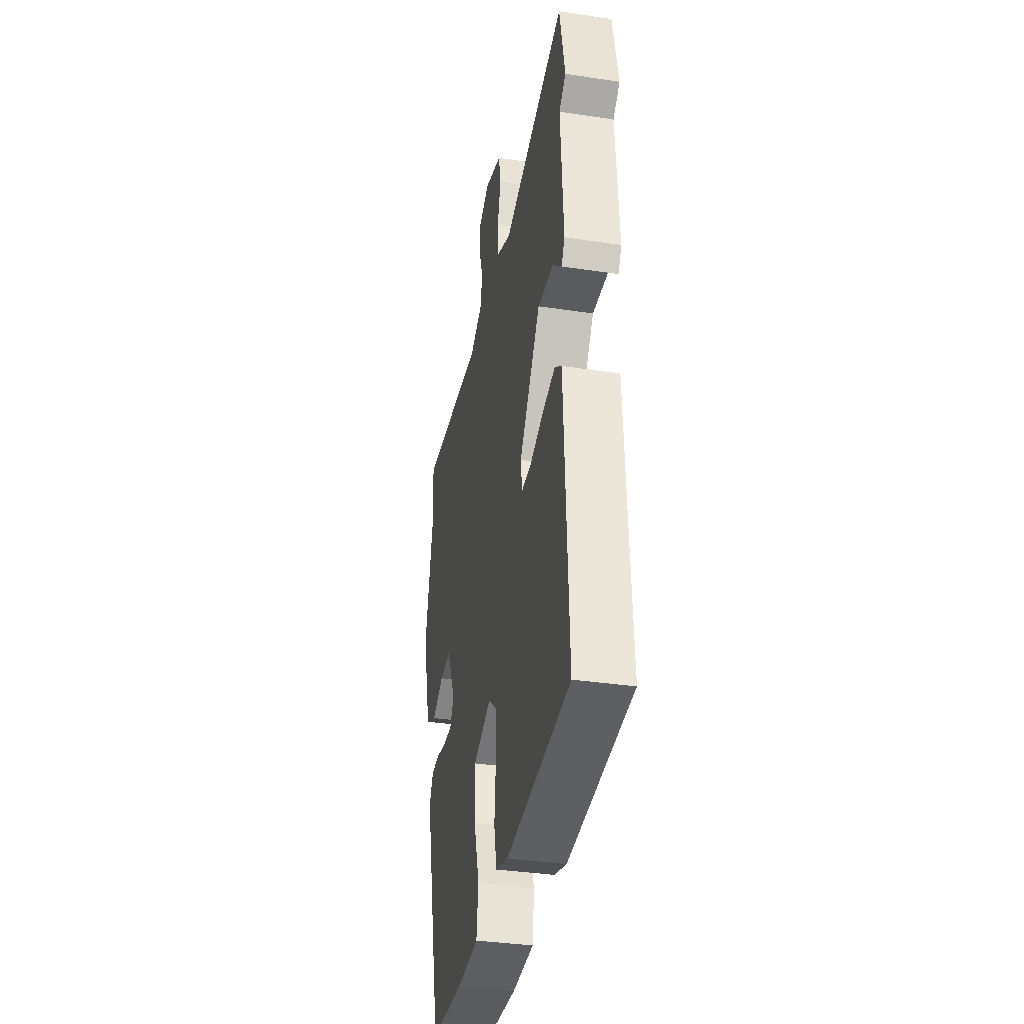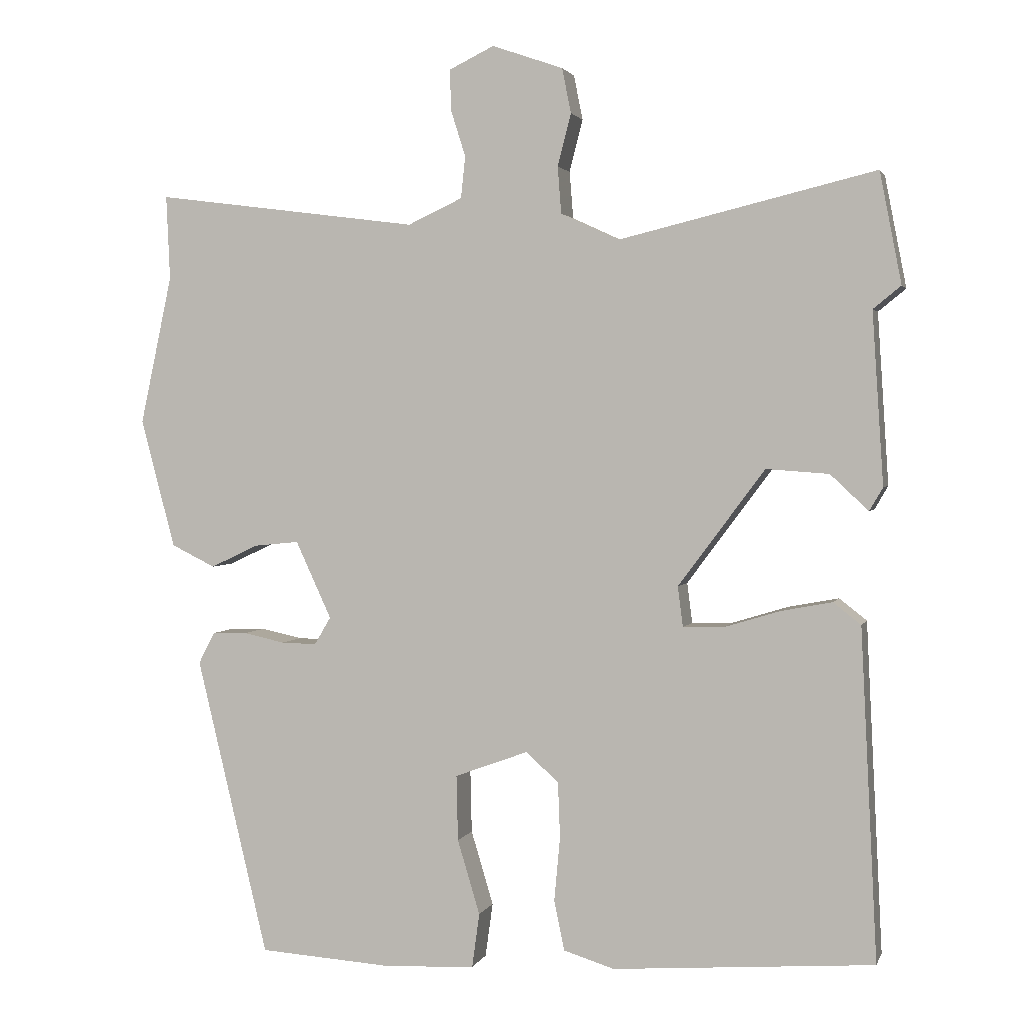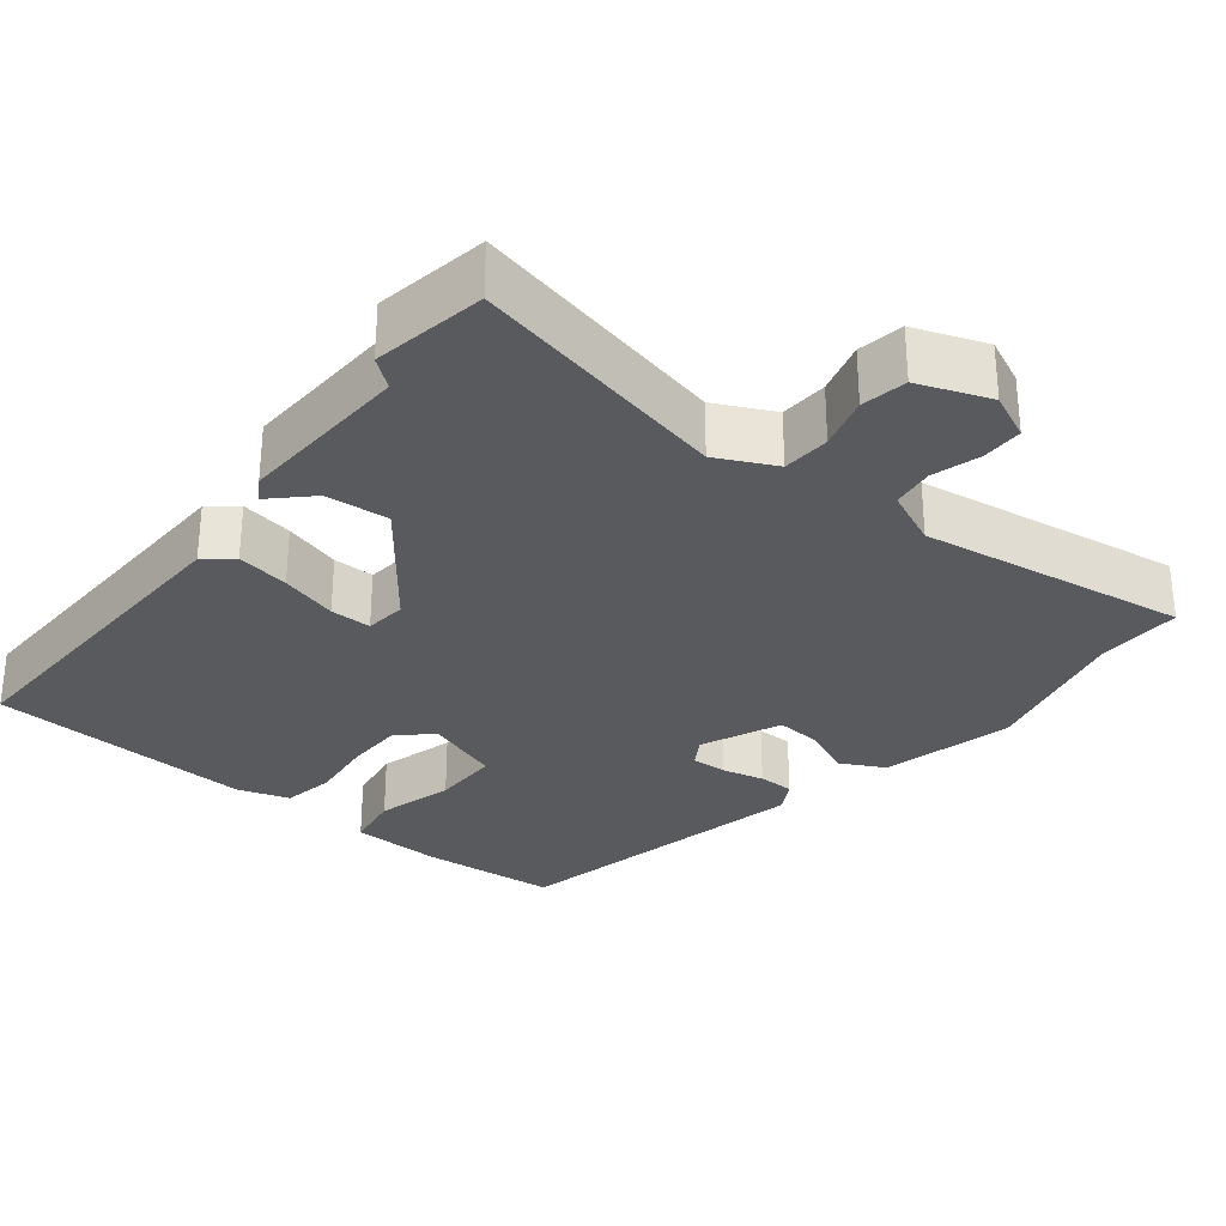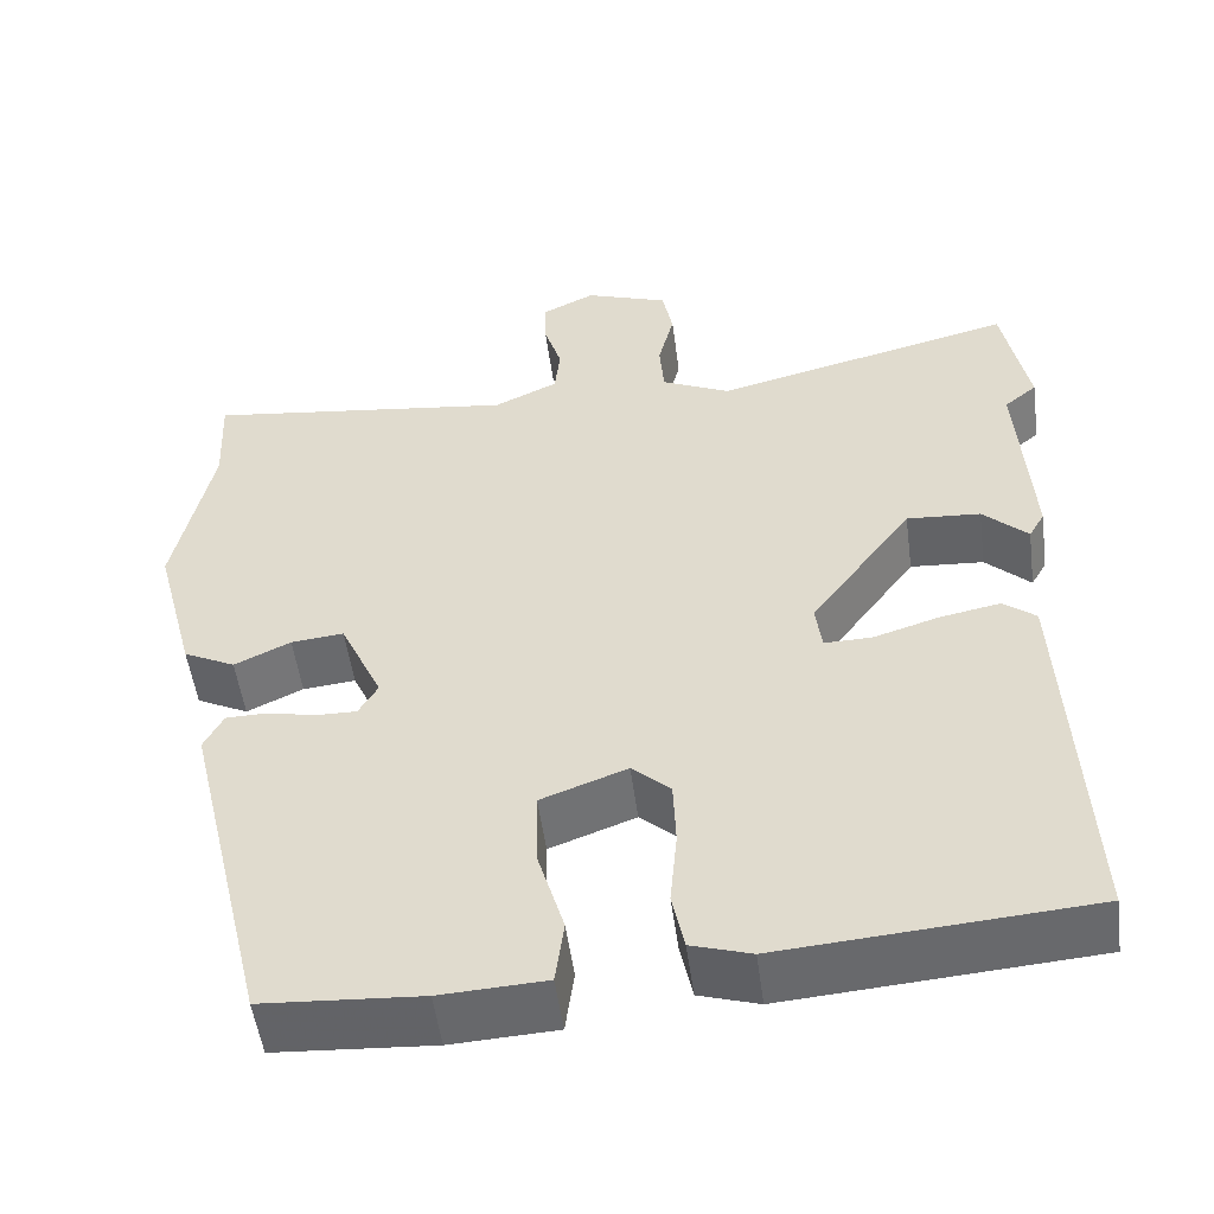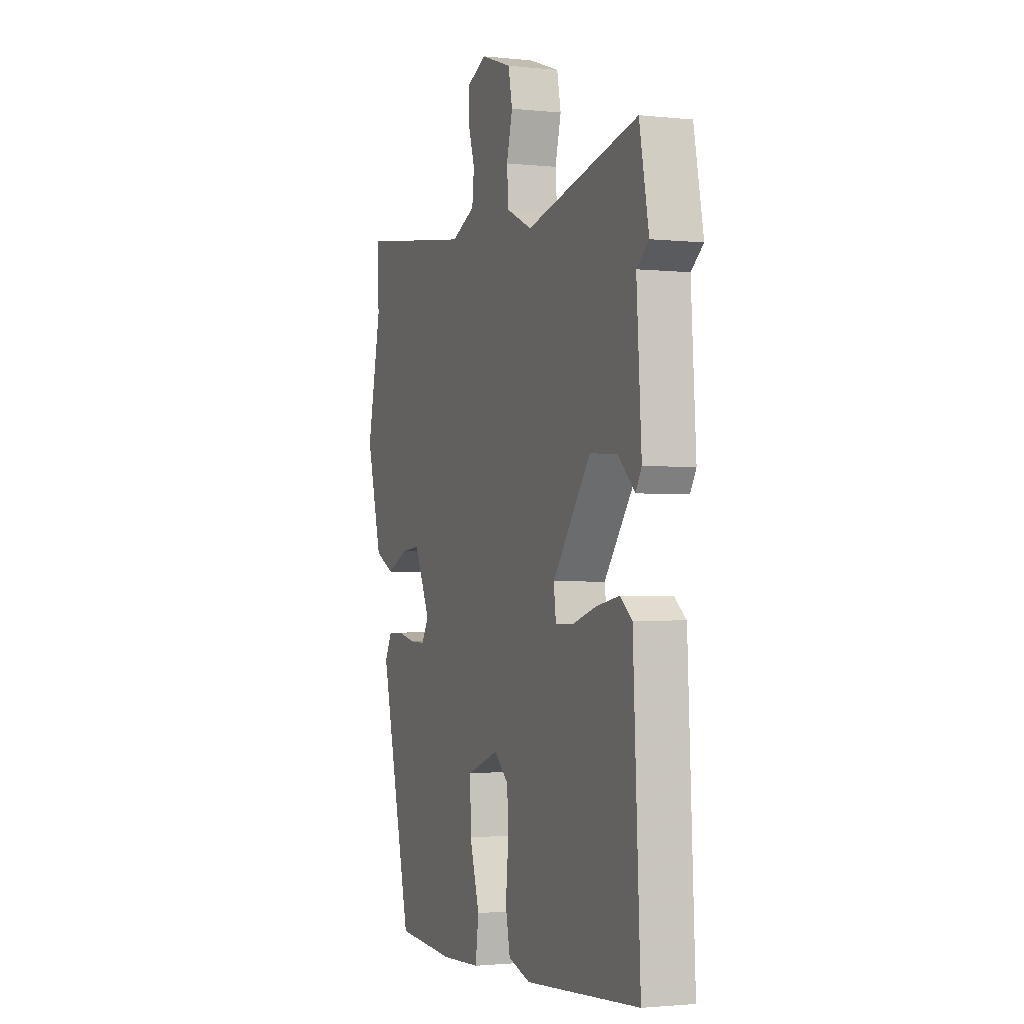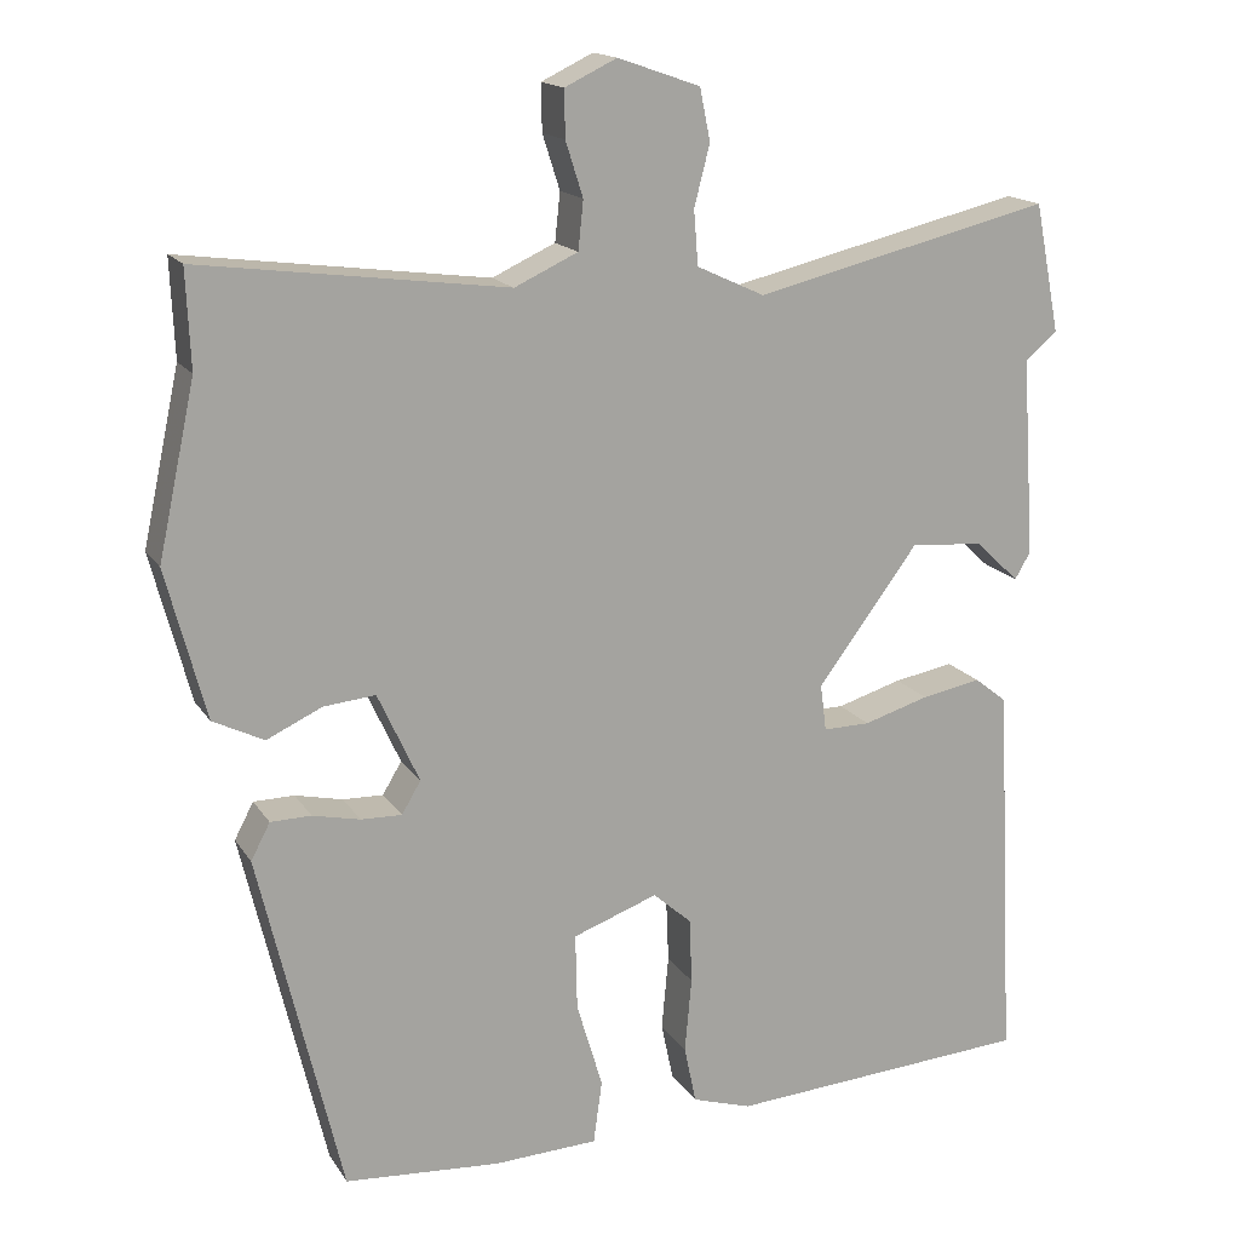
<metadata>
{"format":"obj","ext":"obj","renderer":"f3d","projection":"perspective","resolution":1024,"background":"white","views":[{"elev":-36.5,"azim":-101.1,"up":"+Z"},{"elev":2.2,"azim":-165.4,"up":"+Z"},{"elev":-30.5,"azim":-37.4,"up":"+Y"},{"elev":-51.9,"azim":-172.4,"up":"+Z"},{"elev":-1.8,"azim":-111.2,"up":"+Z"},{"elev":16.1,"azim":158.1,"up":"+Z"}]}
</metadata>
<code>
v 0.503 0.07 0.57
v 0.498 0.07 0.457
v 0.541 0.07 0.257
v 0.495 0.07 0.084
v 0.436 0.07 0.055
v 0.372 0.07 0.085
v 0.312 0.07 0.091
v 0.264 0.07 -0.013
v 0.286 0.07 -0.05
v 0.333 0.07 -0.049
v 0.388 0.07 -0.037
v 0.435 0.07 -0.038
v 0.457 0.07 -0.08
v 0.361 0.07 -0.48
v 0.181 0.07 -0.492
v 0.061 0.07 -0.486
v 0.051 0.07 -0.413
v 0.081 0.07 -0.313
v 0.083 0.07 -0.225
v -0.015 0.07 -0.189
v -0.059 0.07 -0.228
v -0.062 0.07 -0.303
v -0.054 0.07 -0.389
v -0.068 0.07 -0.456
v -0.136 0.07 -0.477
v -0.486 0.07 -0.451
v -0.464 0.07 -0.007
v -0.427 0.07 0.022
v -0.358 0.07 0.009
v -0.283 0.07 -0.014
v -0.229 0.07 -0.015
v -0.222 0.07 0.039
v -0.338 0.07 0.195
v -0.422 0.07 0.189
v -0.473 0.07 0.141
v -0.491 0.07 0.172
v -0.476 0.07 0.402
v -0.513 0.07 0.432
v -0.484 0.07 0.581
v -0.141 0.07 0.498
v -0.063 0.07 0.534
v -0.058 0.07 0.597
v -0.076 0.07 0.667
v -0.064 0.07 0.727
v 0.031 0.07 0.76
v 0.091 0.07 0.731
v 0.09 0.07 0.677
v 0.07 0.07 0.614
v 0.076 0.07 0.558
v 0.149 0.07 0.524
v 0.503 0 0.57
v 0.498 0 0.457
v 0.541 0 0.257
v 0.495 0 0.084
v 0.436 0 0.055
v 0.372 0 0.085
v 0.312 0 0.091
v 0.264 0 -0.013
v 0.286 0 -0.05
v 0.333 0 -0.049
v 0.388 0 -0.037
v 0.435 0 -0.038
v 0.457 0 -0.08
v 0.361 0 -0.48
v 0.181 0 -0.492
v 0.061 0 -0.486
v 0.051 0 -0.413
v 0.081 0 -0.313
v 0.083 0 -0.225
v -0.015 0 -0.189
v -0.059 0 -0.228
v -0.062 0 -0.303
v -0.054 0 -0.389
v -0.068 0 -0.456
v -0.136 0 -0.477
v -0.486 0 -0.451
v -0.464 0 -0.007
v -0.427 0 0.022
v -0.358 0 0.009
v -0.283 0 -0.014
v -0.229 0 -0.015
v -0.222 0 0.039
v -0.338 0 0.195
v -0.422 0 0.189
v -0.473 0 0.141
v -0.491 0 0.172
v -0.476 0 0.402
v -0.513 0 0.432
v -0.484 0 0.581
v -0.141 0 0.498
v -0.063 0 0.534
v -0.058 0 0.597
v -0.076 0 0.667
v -0.064 0 0.727
v 0.031 0 0.76
v 0.091 0 0.731
v 0.09 0 0.677
v 0.07 0 0.614
v 0.076 0 0.558
v 0.149 0 0.524
f 45 46 47 48
f 45 48 49
f 42 43 44 45
f 41 42 45 49
f 40 41 49 50
f 37 38 39 40
f 34 35 36 37
f 33 34 37 40
f 32 33 40 50
f 27 28 29 30
f 25 26 27 30
f 25 30 31
f 22 23 24 25
f 21 22 25 31
f 20 21 31 32
f 15 16 17 18
f 15 18 19
f 14 15 19
f 13 14 19
f 10 11 12 13
f 9 10 13 19
f 8 9 19 20
f 3 4 5 6
f 2 3 6 7
f 1 2 7
f 8 20 32 50
f 1 7 8 50
f 98 97 96 95
f 99 98 95
f 95 94 93 92
f 99 95 92 91
f 100 99 91 90
f 90 89 88 87
f 87 86 85 84
f 90 87 84 83
f 100 90 83 82
f 80 79 78 77
f 80 77 76 75
f 81 80 75
f 75 74 73 72
f 81 75 72 71
f 82 81 71 70
f 68 67 66 65
f 69 68 65
f 69 65 64
f 69 64 63
f 63 62 61 60
f 69 63 60 59
f 70 69 59 58
f 56 55 54 53
f 57 56 53 52
f 57 52 51
f 100 82 70 58
f 100 58 57 51
f 1 51 52 2
f 2 52 53 3
f 3 53 54 4
f 4 54 55 5
f 5 55 56 6
f 6 56 57 7
f 7 57 58 8
f 8 58 59 9
f 9 59 60 10
f 10 60 61 11
f 11 61 62 12
f 12 62 63 13
f 13 63 64 14
f 14 64 65 15
f 15 65 66 16
f 16 66 67 17
f 17 67 68 18
f 18 68 69 19
f 19 69 70 20
f 20 70 71 21
f 21 71 72 22
f 22 72 73 23
f 23 73 74 24
f 24 74 75 25
f 25 75 76 26
f 26 76 77 27
f 27 77 78 28
f 28 78 79 29
f 29 79 80 30
f 30 80 81 31
f 31 81 82 32
f 32 82 83 33
f 33 83 84 34
f 34 84 85 35
f 35 85 86 36
f 36 86 87 37
f 37 87 88 38
f 38 88 89 39
f 39 89 90 40
f 40 90 91 41
f 41 91 92 42
f 42 92 93 43
f 43 93 94 44
f 44 94 95 45
f 45 95 96 46
f 46 96 97 47
f 47 97 98 48
f 48 98 99 49
f 49 99 100 50
f 50 100 51 1

</code>
